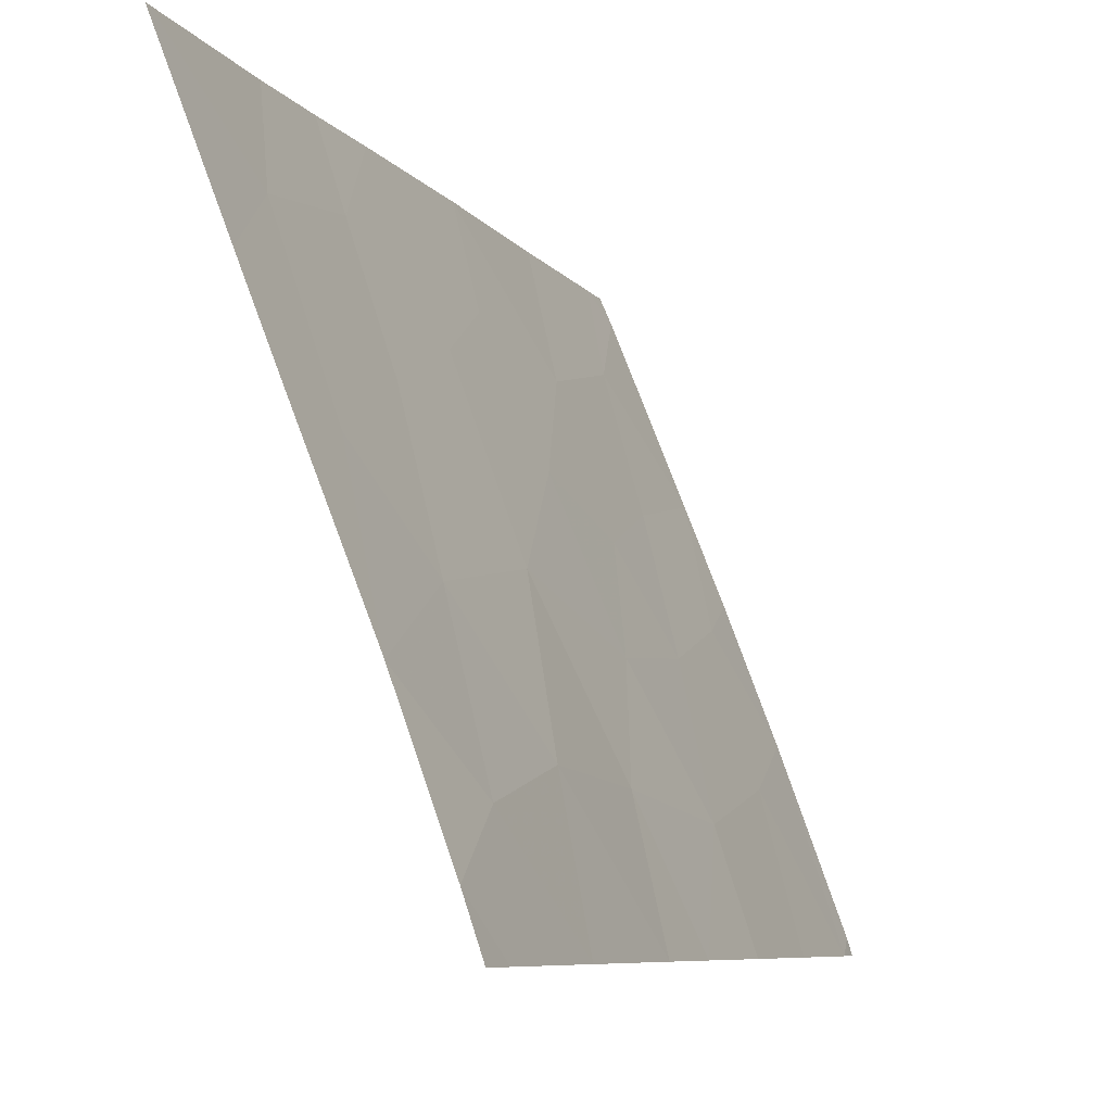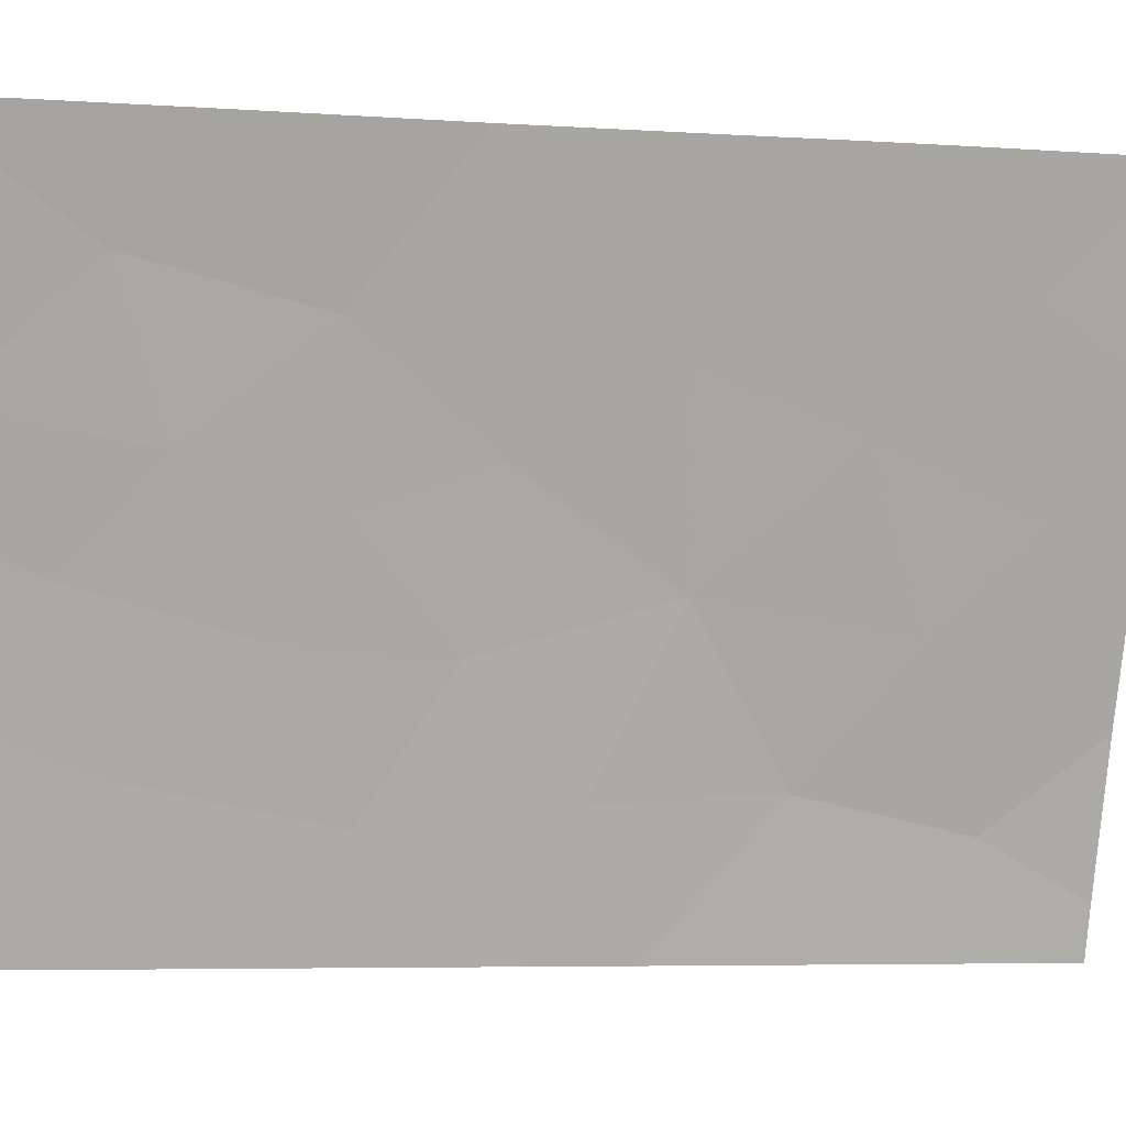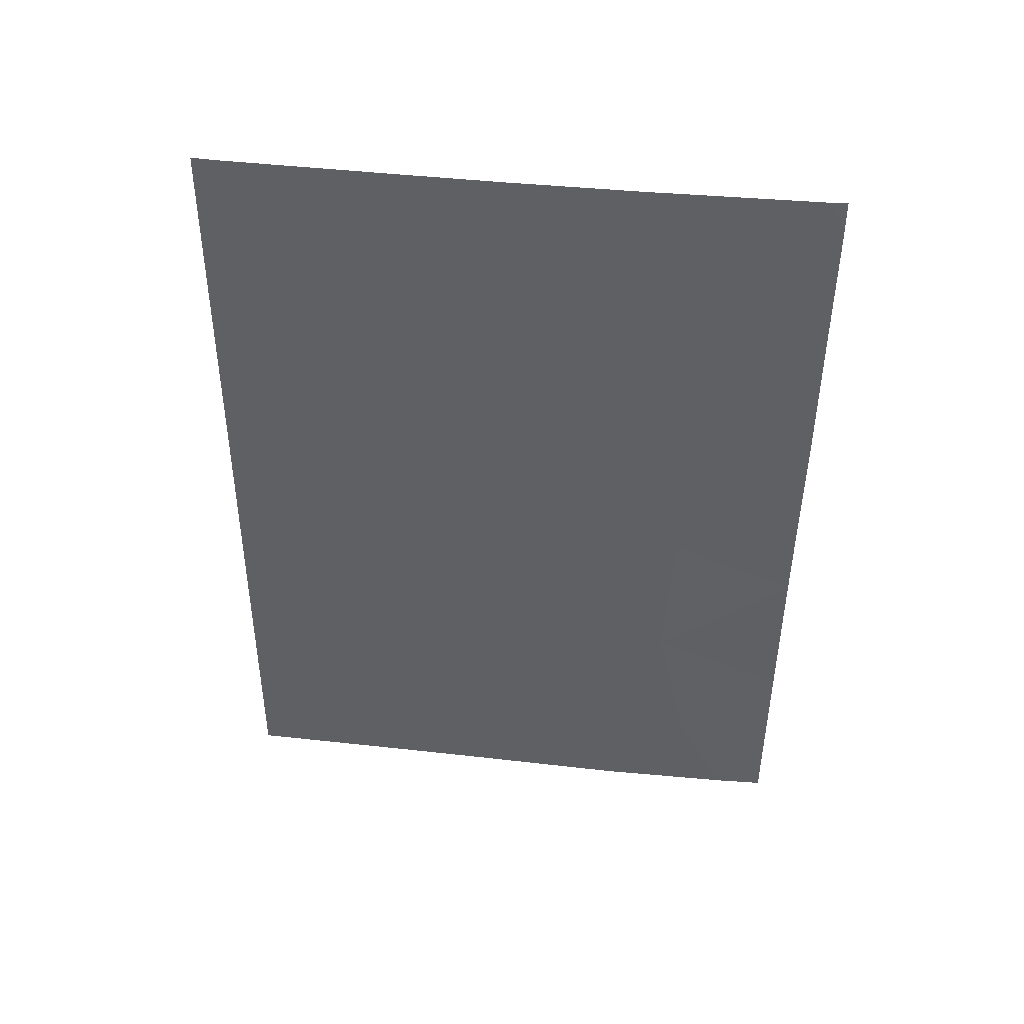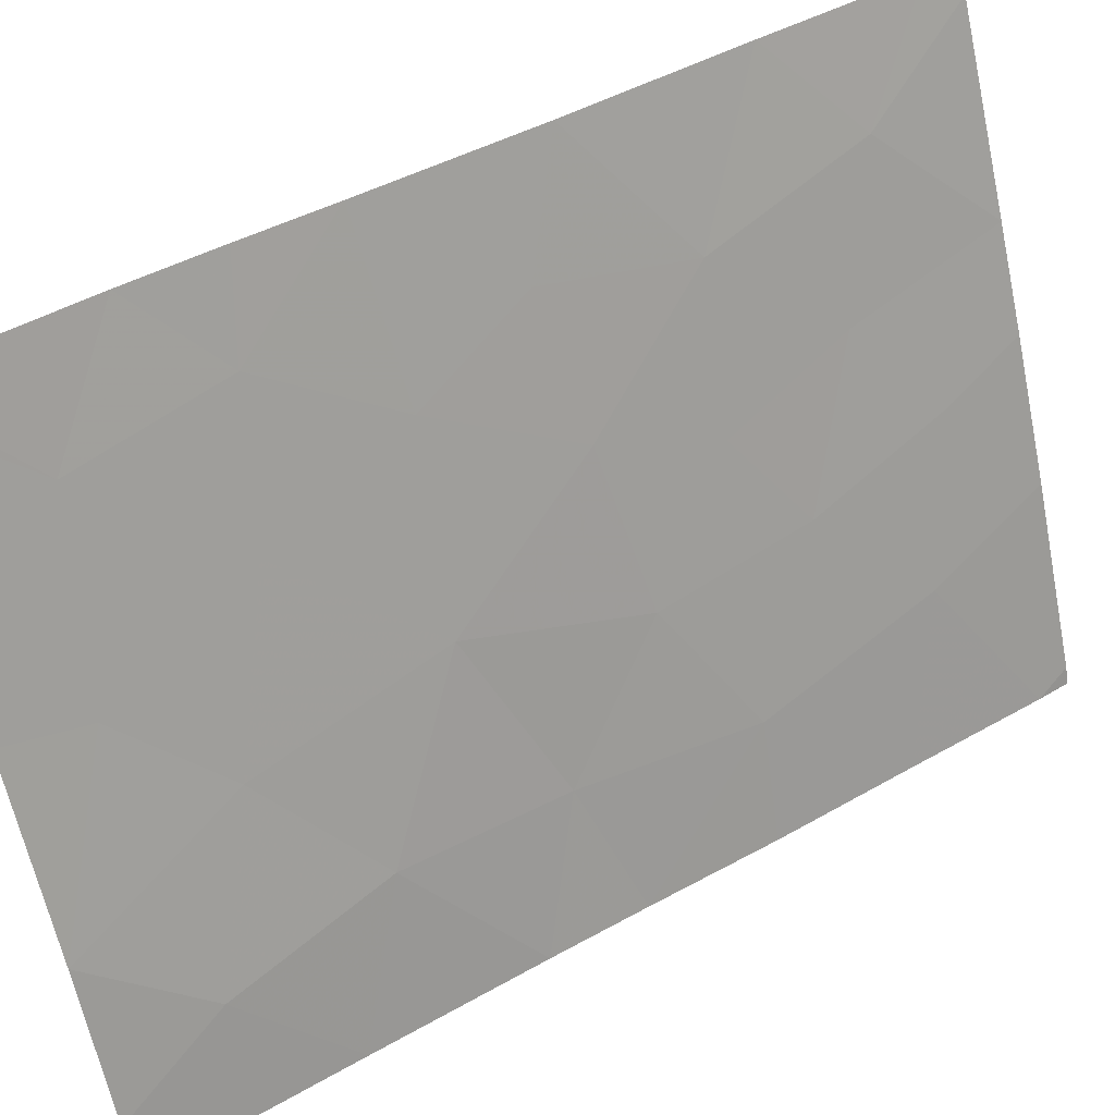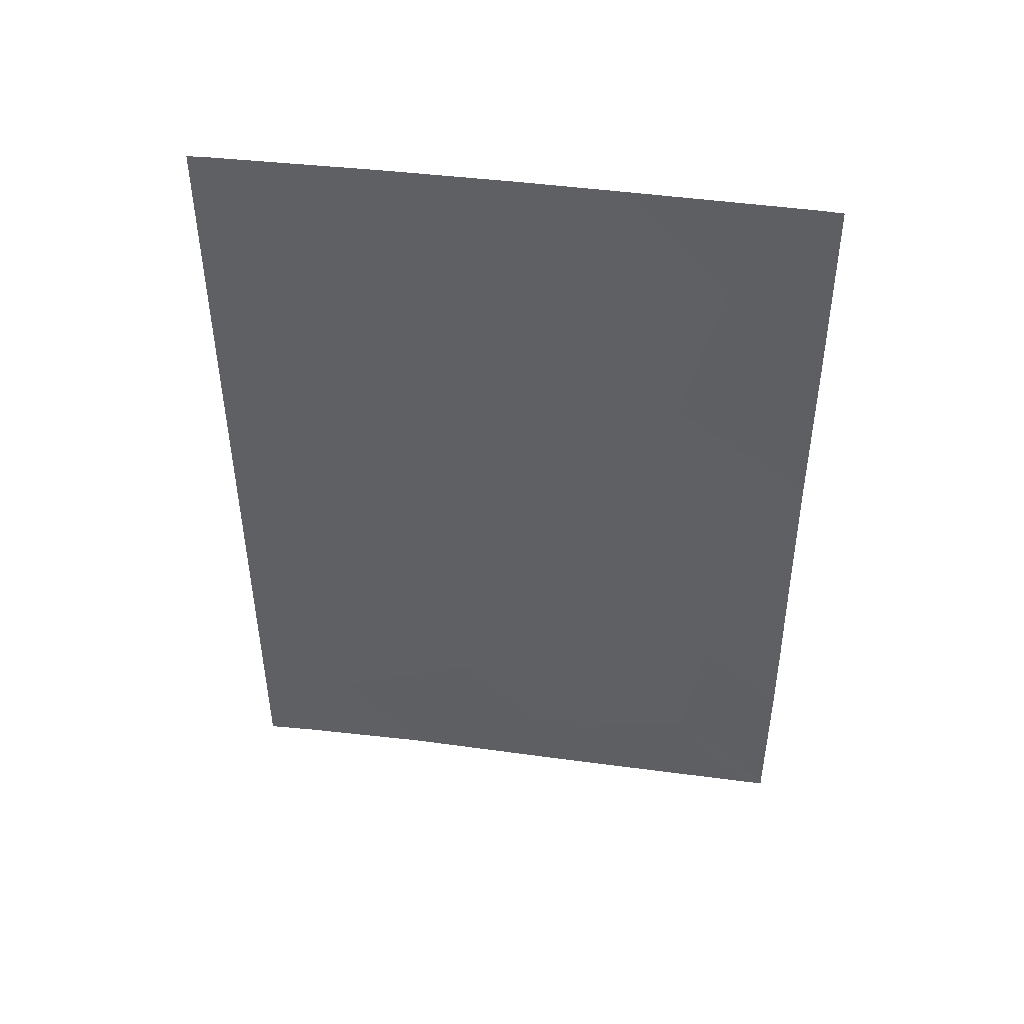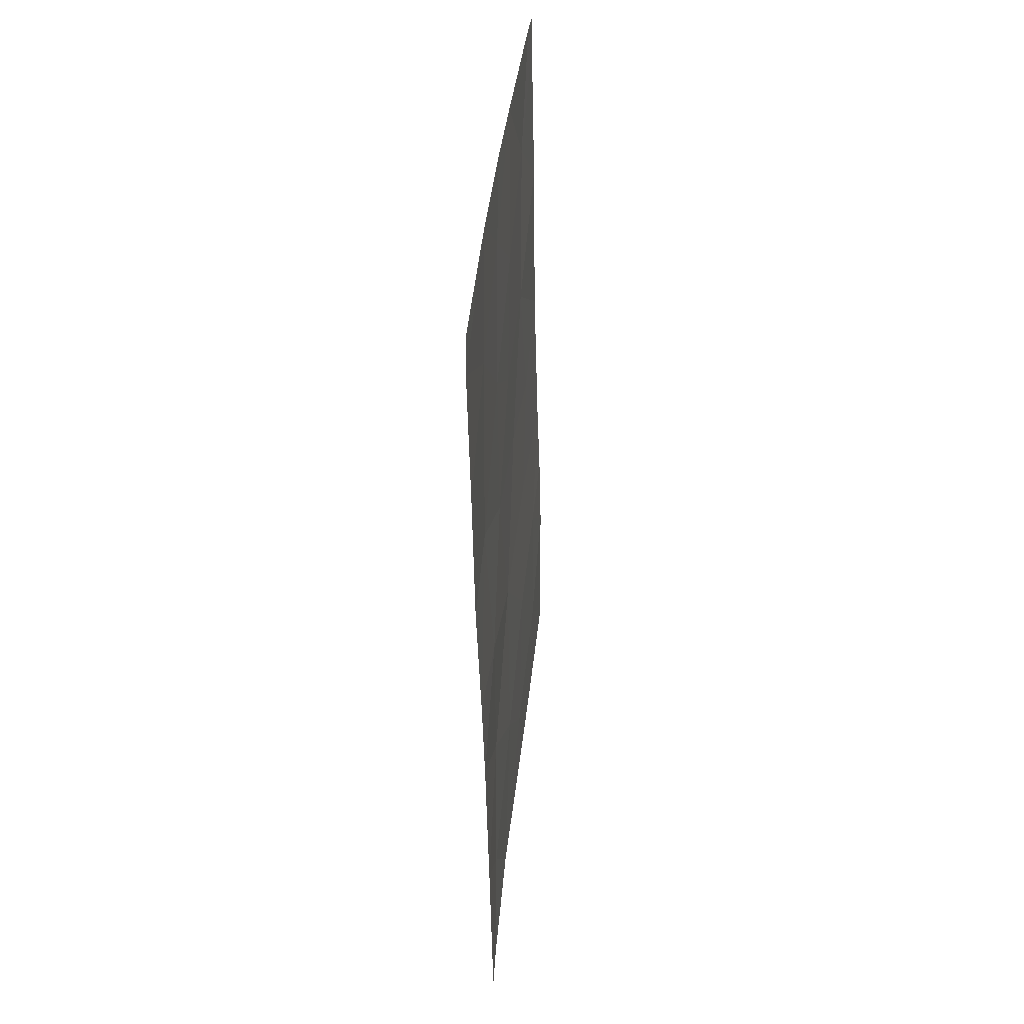
<metadata>
{"format":"obj","ext":"obj","renderer":"f3d","projection":"perspective","resolution":1024,"background":"white","views":[{"elev":-7.5,"azim":-161.8,"up":"+Y"},{"elev":-6.0,"azim":77.4,"up":"+Y"},{"elev":43.3,"azim":-103.8,"up":"+Z"},{"elev":43.5,"azim":-125.3,"up":"+Y"},{"elev":46.5,"azim":77.3,"up":"+Z"},{"elev":39.5,"azim":-15.4,"up":"+Z"}]}
</metadata>
<code>
v -73.57 98.25 46.32
v -72.87 100 47.41
v -73.43 98.75 48.54
v -73.99 97.36 50
v -72.77 100 42.71
v -73.15 98.92 41.28
v -72.84 100 45.01
v -74.56 95.29 40.17
v -72.92 100 49.53
v -73.07 99.67 50
v -72.93 100 50
v -74.48 95.71 42.67
v -75.85 92 44.11
v -75.74 92 38.58
v -75.52 92.63 38
v -75.32 93.33 39.35
v -74.27 96.42 46.16
v -72.72 100 41.53
v -74.88 94.4 38
v -75.92 92.21 50
v -75.98 92 49.57
v -75.98 92 50
v -75.77 92 40.64
v -75.82 92 42.85
v -72.68 100 38.09
v -72.75 99.8 38
v -72.68 100 38
v -75.73 92 38
v -75.94 92 47.71
v -75.11 94.44 50
v -73.99 96.64 38
v -75.3 93.86 48.36
v -75.91 92 45.82
v -75.43 93.38 45.92
v -74.61 95.73 48.93
v -72.69 100 40.33
v -75.19 93.76 41.42
v -74.47 96.14 50
v -73.61 97.93 42.86
v -73.37 98.63 44.37
v -73.81 97.25 40.97
v -75.24 93.64 43.56
v -74.04 96.96 44.64
v -74.08 96.45 39.01
v -73.22 98.64 39.34
v -74.1 96.96 47.87
v -74.77 95.05 44.94
v -73.52 97.84 38
v -74.75 95.23 46.99
f 2 3 1
f 3 4 46
f 46 1 3
f 5 39 6
f 5 7 40
f 5 40 39
f 44 41 8
f 10 9 11
f 10 3 9
f 3 2 9
f 13 24 42
f 14 15 16
f 3 10 4
f 18 5 6
f 19 16 15
f 21 20 22
f 24 23 37
f 25 26 27
f 15 14 28
f 29 32 21
f 21 32 30
f 21 30 20
f 19 44 8
f 46 4 35
f 25 36 45
f 31 48 44
f 7 2 1
f 7 1 40
f 41 44 45
f 23 14 16
f 16 37 23
f 19 31 44
f 39 41 6
f 36 18 6
f 4 38 35
f 16 19 8
f 8 37 16
f 43 12 39
f 42 24 37
f 37 12 42
f 41 45 6
f 34 42 47
f 33 13 34
f 48 26 45
f 32 29 34
f 38 30 35
f 30 32 35
f 34 47 49
f 17 46 49
f 29 33 34
f 39 12 41
f 39 40 43
f 41 12 8
f 45 26 25
f 1 46 17
f 8 12 37
f 40 1 43
f 34 13 42
f 48 45 44
f 17 47 43
f 47 17 49
f 34 49 32
f 46 35 49
f 32 49 35
f 6 45 36
f 43 1 17
f 47 42 12
f 43 47 12

</code>
